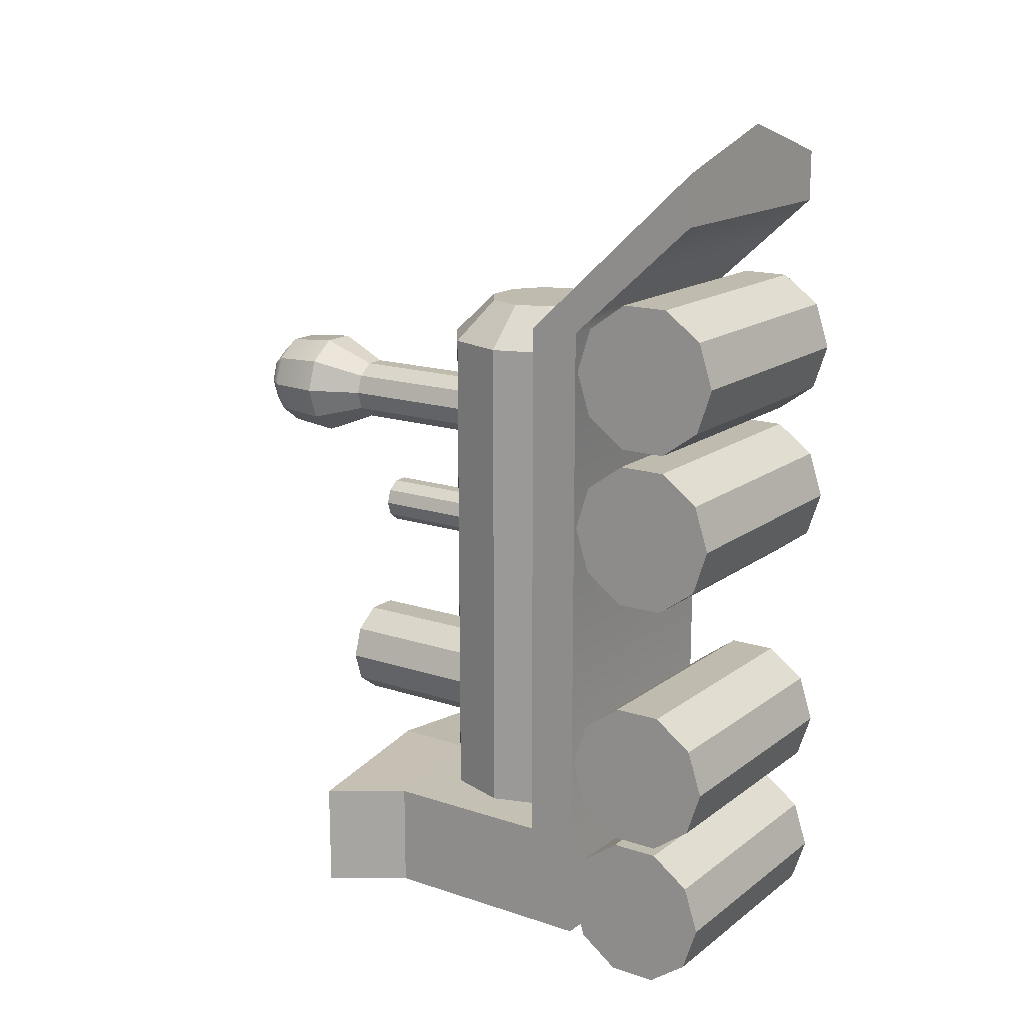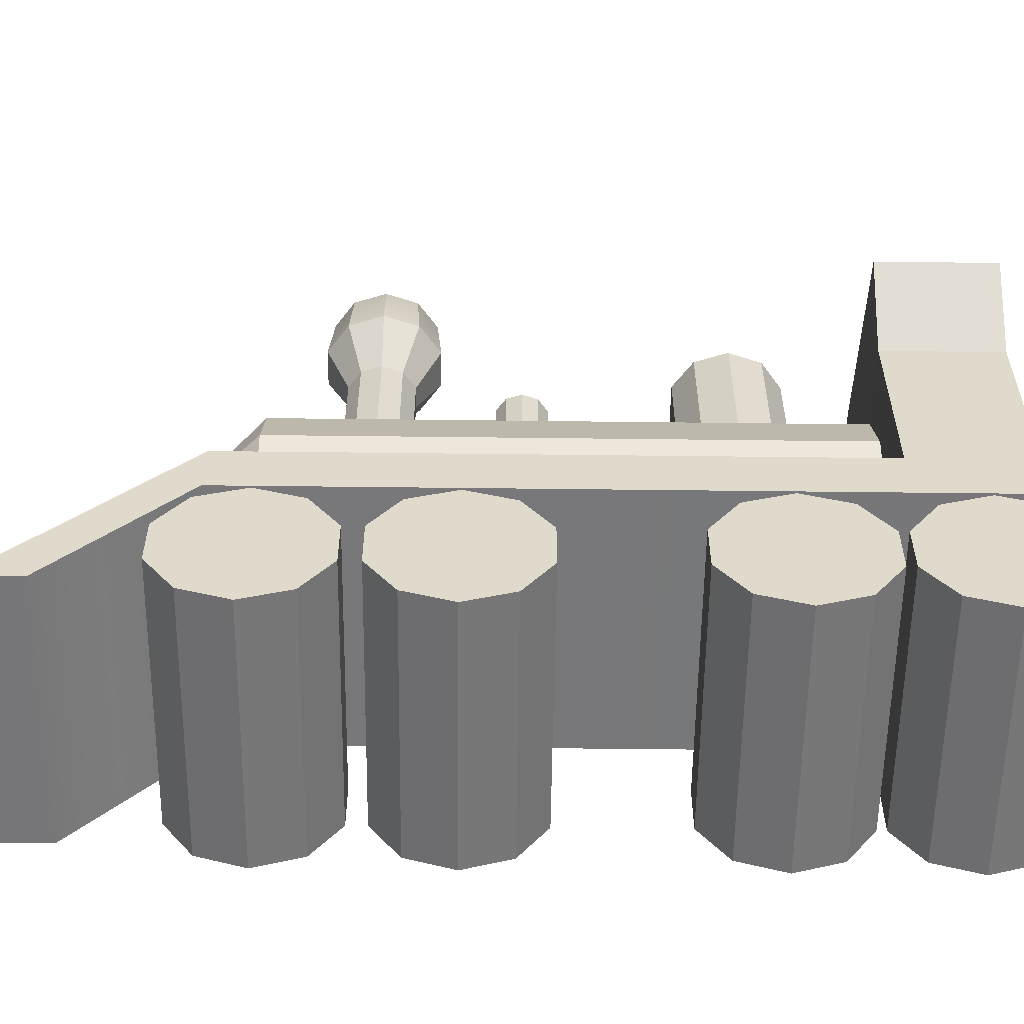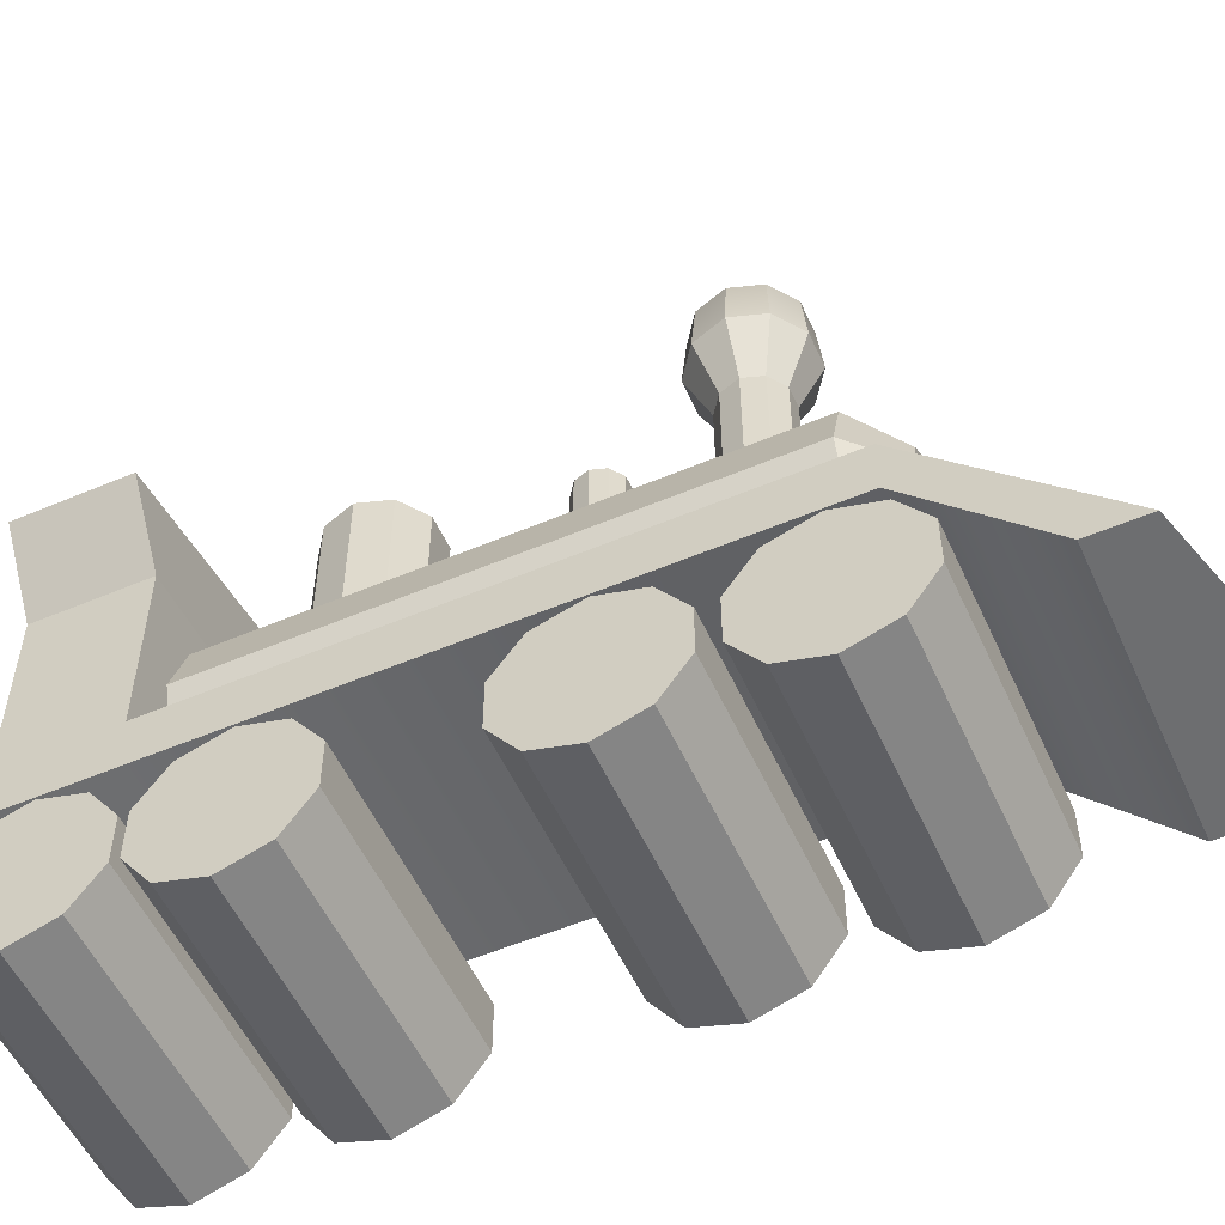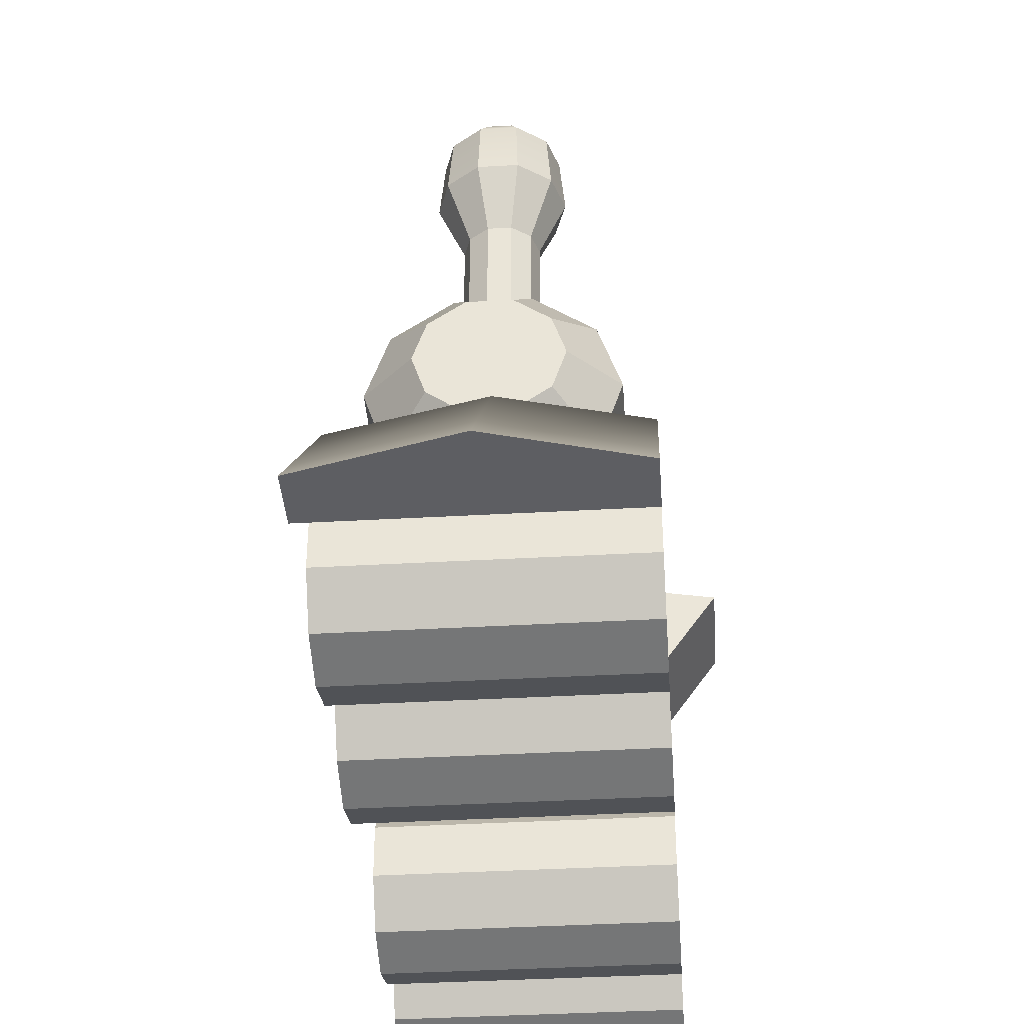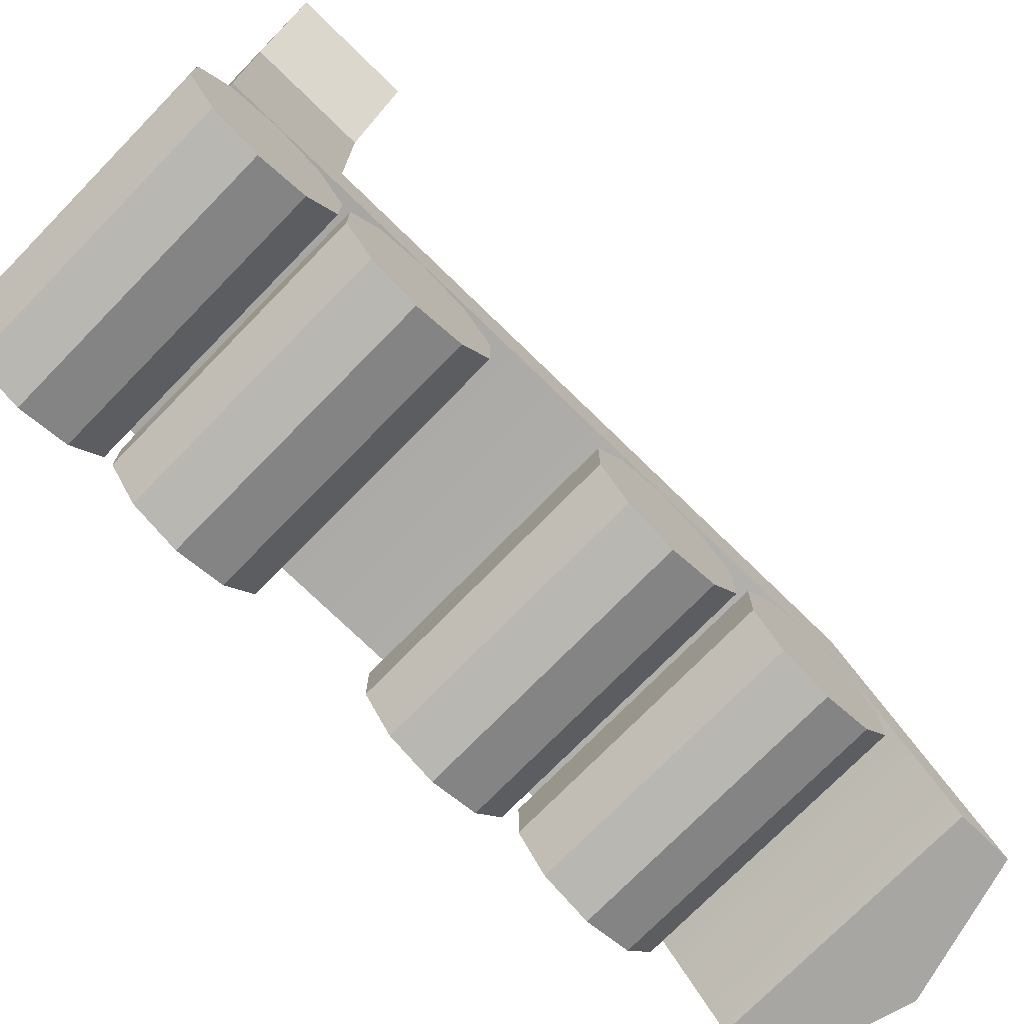
<metadata>
{"format":"obj","ext":"obj","renderer":"f3d","projection":"perspective","resolution":1024,"background":"white","views":[{"elev":16.2,"azim":-55.7,"up":"+Z"},{"elev":-57.2,"azim":89.3,"up":"+Y"},{"elev":-54.2,"azim":-65.8,"up":"+Y"},{"elev":-38.9,"azim":4.1,"up":"+Y"},{"elev":-74.0,"azim":-134.3,"up":"+Y"}]}
</metadata>
<code>
g default
v -0.5 0.3101 1.3
v 0.5 0.3101 1.3
v -0.5 0.5101 1.3
v 0.5 0.5101 1.3
v -0.5 0.5101 -1.3
v 0.5 0.5101 -1.3
v -0.5 0.3101 -1.3
v 0.5 0.3101 -1.3
v -0.5 -0.1893 1.753
v 0.5 -0.1893 1.753
v 0.5 -0.1893 1.953
v -0.5 -0.1893 1.953
v 0.01813 -0.1893 2.098
v 0.01813 0.5101 1.438
v 0.01813 0.5101 -1.3
v 0.01813 0.3101 -1.3
v 0.01813 0.3101 1.3
v 0.01813 -0.1893 1.753
v 0.5 0.5101 -0.8714
v 0.01813 0.5101 -0.8486
v -0.5 0.5101 -0.8714
v -0.5 0.3101 -0.8714
v 0.01813 0.3101 -0.8714
v 0.5 0.3101 -0.8714
v 0.01813 1.195 -0.8486
v 0.01813 1.195 -1.3
v 0.5 1.195 -0.8714
v 0.5 1.195 -1.3
v -0.5 1.195 -0.8714
v -0.5 1.195 -1.3
v 0.02506 1.571 -0.8486
v 0.02506 1.571 -1.3
v 0.691 1.472 -0.8714
v 0.691 1.472 -1.3
v -0.691 1.472 -0.8714
v -0.691 1.472 -1.3
g trainBody group1
f 9 18 13 12
f 3 14 20 21
f 5 15 16 7
f 22 23 17 1
f 2 24 19 4
f 22 1 3 21
f 1 17 18 9
f 2 4 11 10
f 14 3 12 13
f 3 1 9 12
f 4 14 13 11
f 20 14 4 19
f 16 15 6 8
f 17 23 24 2
f 18 17 2 10
f 13 18 10 11
f 32 31 33 34
f 35 31 32 36
f 7 22 21 5
f 7 16 23 22
f 24 23 16 8
f 19 24 8 6
f 20 19 27 25
f 19 6 28 27
f 6 15 26 28
f 21 20 25 29
f 15 5 30 26
f 5 21 29 30
f 25 27 33 31
f 27 28 34 33
f 28 26 32 34
f 29 25 31 35
f 26 30 36 32
f 30 29 35 36
g default
v 0.3236 1.01 -0.8364
v 0.1236 1.155 -0.8364
v -0.1236 1.155 -0.8364
v -0.3236 1.01 -0.8364
v -0.4 0.775 -0.8364
v -0.3236 0.5399 -0.8364
v -0.1236 0.3946 -0.8364
v 0.1236 0.3946 -0.8364
v 0.3236 0.5399 -0.8364
v 0.4 0.775 -0.8364
v 0.3236 1.01 1.164
v 0.1236 1.155 1.164
v -0.1236 1.155 1.164
v -0.3236 1.01 1.164
v -0.4 0.775 1.164
v -0.3236 0.5399 1.164
v -0.1236 0.3946 1.164
v 0.1236 0.3946 1.164
v 0.3236 0.5399 1.164
v 0.4 0.775 1.164
v 0 0.775 -0.8364
v 0.1909 0.9137 1.328
v 0.07291 0.9995 1.328
v -0 0.775 1.328
v -0.07291 0.9995 1.328
v -0.1909 0.9137 1.328
v -0.236 0.775 1.328
v -0.1909 0.6364 1.328
v -0.07291 0.5506 1.328
v 0.07291 0.5506 1.328
v 0.1909 0.6364 1.328
v 0.236 0.775 1.328
g group1 Fuselage
f 37 38 48 47
f 38 39 49 48
f 39 40 50 49
f 40 41 51 50
f 41 42 52 51
f 42 43 53 52
f 43 44 54 53
f 44 45 55 54
f 45 46 56 55
f 46 37 47 56
f 38 37 57
f 39 38 57
f 40 39 57
f 41 40 57
f 42 41 57
f 43 42 57
f 44 43 57
f 45 44 57
f 46 45 57
f 37 46 57
f 58 59 60
f 59 61 60
f 61 62 60
f 62 63 60
f 63 64 60
f 64 65 60
f 65 66 60
f 66 67 60
f 67 68 60
f 68 58 60
f 47 48 59 58
f 48 49 61 59
f 49 50 62 61
f 50 51 63 62
f 51 52 64 63
f 52 53 65 64
f 53 54 66 65
f 54 55 67 66
f 55 56 68 67
f 56 47 58 68
g default
v 0.5 0.2427 0.9716
v 0.5 0.0927 0.8626
v 0.5 -0.0927 0.8626
v 0.5 -0.2427 0.9716
v 0.5 -0.3 1.148
v 0.5 -0.2427 1.324
v 0.5 -0.0927 1.433
v 0.5 0.0927 1.433
v 0.5 0.2427 1.324
v 0.5 0.3 1.148
v -0.5 0.2427 0.9716
v -0.5 0.0927 0.8626
v -0.5 -0.0927 0.8626
v -0.5 -0.2427 0.9716
v -0.5 -0.3 1.148
v -0.5 -0.2427 1.324
v -0.5 -0.0927 1.433
v -0.5 0.0927 1.433
v -0.5 0.2427 1.324
v -0.5 0.3 1.148
v 0.5 0 1.148
v -0.5 0 1.148
g group1 trainwheel
f 69 70 80 79
f 70 71 81 80
f 71 72 82 81
f 72 73 83 82
f 73 74 84 83
f 74 75 85 84
f 75 76 86 85
f 76 77 87 86
f 77 78 88 87
f 78 69 79 88
f 70 69 89
f 71 70 89
f 72 71 89
f 73 72 89
f 74 73 89
f 75 74 89
f 76 75 89
f 77 76 89
f 78 77 89
f 69 78 89
f 79 80 90
f 80 81 90
f 81 82 90
f 82 83 90
f 83 84 90
f 84 85 90
f 85 86 90
f 86 87 90
f 87 88 90
f 88 79 90
g default
v 0.5 0.2427 0.329
v 0.5 0.0927 0.22
v 0.5 -0.0927 0.22
v 0.5 -0.2427 0.329
v 0.5 -0.3 0.5053
v 0.5 -0.2427 0.6817
v 0.5 -0.0927 0.7906
v 0.5 0.0927 0.7906
v 0.5 0.2427 0.6817
v 0.5 0.3 0.5053
v -0.5 0.2427 0.329
v -0.5 0.0927 0.22
v -0.5 -0.0927 0.22
v -0.5 -0.2427 0.329
v -0.5 -0.3 0.5053
v -0.5 -0.2427 0.6817
v -0.5 -0.0927 0.7906
v -0.5 0.0927 0.7906
v -0.5 0.2427 0.6817
v -0.5 0.3 0.5053
v 0.5 0 0.5053
v -0.5 0 0.5053
g group1 trainwheel1
f 91 92 102 101
f 92 93 103 102
f 93 94 104 103
f 94 95 105 104
f 95 96 106 105
f 96 97 107 106
f 97 98 108 107
f 98 99 109 108
f 99 100 110 109
f 100 91 101 110
f 92 91 111
f 93 92 111
f 94 93 111
f 95 94 111
f 96 95 111
f 97 96 111
f 98 97 111
f 99 98 111
f 100 99 111
f 91 100 111
f 101 102 112
f 102 103 112
f 103 104 112
f 104 105 112
f 105 106 112
f 106 107 112
f 107 108 112
f 108 109 112
f 109 110 112
f 110 101 112
g default
v 0.5 0.2427 -0.6926
v 0.5 0.0927 -0.8015
v 0.5 -0.0927 -0.8015
v 0.5 -0.2427 -0.6926
v 0.5 -0.3 -0.5162
v 0.5 -0.2427 -0.3399
v 0.5 -0.0927 -0.2309
v 0.5 0.0927 -0.2309
v 0.5 0.2427 -0.3399
v 0.5 0.3 -0.5162
v -0.5 0.2427 -0.6926
v -0.5 0.0927 -0.8015
v -0.5 -0.0927 -0.8015
v -0.5 -0.2427 -0.6926
v -0.5 -0.3 -0.5162
v -0.5 -0.2427 -0.3399
v -0.5 -0.0927 -0.2309
v -0.5 0.0927 -0.2309
v -0.5 0.2427 -0.3399
v -0.5 0.3 -0.5162
v 0.5 0 -0.5162
v -0.5 0 -0.5162
g group1 trainwheel2
f 113 114 124 123
f 114 115 125 124
f 115 116 126 125
f 116 117 127 126
f 117 118 128 127
f 118 119 129 128
f 119 120 130 129
f 120 121 131 130
f 121 122 132 131
f 122 113 123 132
f 114 113 133
f 115 114 133
f 116 115 133
f 117 116 133
f 118 117 133
f 119 118 133
f 120 119 133
f 121 120 133
f 122 121 133
f 113 122 133
f 123 124 134
f 124 125 134
f 125 126 134
f 126 127 134
f 127 128 134
f 128 129 134
f 129 130 134
f 130 131 134
f 131 132 134
f 132 123 134
g default
v 0.5 0.2427 -1.296
v 0.5 0.0927 -1.405
v 0.5 -0.0927 -1.405
v 0.5 -0.2427 -1.296
v 0.5 -0.3 -1.12
v 0.5 -0.2427 -0.9435
v 0.5 -0.0927 -0.8345
v 0.5 0.0927 -0.8345
v 0.5 0.2427 -0.9435
v 0.5 0.3 -1.12
v -0.5 0.2427 -1.296
v -0.5 0.0927 -1.405
v -0.5 -0.0927 -1.405
v -0.5 -0.2427 -1.296
v -0.5 -0.3 -1.12
v -0.5 -0.2427 -0.9435
v -0.5 -0.0927 -0.8345
v -0.5 0.0927 -0.8345
v -0.5 0.2427 -0.9435
v -0.5 0.3 -1.12
v 0.5 0 -1.12
v -0.5 0 -1.12
g group1 trainwheel3
f 135 136 146 145
f 136 137 147 146
f 137 138 148 147
f 138 139 149 148
f 139 140 150 149
f 140 141 151 150
f 141 142 152 151
f 142 143 153 152
f 143 144 154 153
f 144 135 145 154
f 136 135 155
f 137 136 155
f 138 137 155
f 139 138 155
f 140 139 155
f 141 140 155
f 142 141 155
f 143 142 155
f 144 143 155
f 135 144 155
f 145 146 156
f 146 147 156
f 147 148 156
f 148 149 156
f 149 150 156
f 150 151 156
f 151 152 156
f 152 153 156
f 153 154 156
f 154 145 156
g default
v -0.1033 1.709 0.739
v -0.03948 1.709 0.6926
v 0.03948 1.709 0.6926
v 0.1033 1.709 0.739
v 0.1277 1.709 0.8141
v 0.1033 1.709 0.8892
v 0.03948 1.709 0.9356
v -0.03948 1.709 0.9356
v -0.1033 1.709 0.8892
v -0.1277 1.709 0.8141
v -0.1033 1.13 0.739
v -0.03948 1.13 0.6926
v 0.03948 1.13 0.6926
v 0.1033 1.13 0.739
v 0.1277 1.13 0.8141
v 0.1033 1.13 0.8892
v 0.03948 1.13 0.9356
v -0.03948 1.13 0.9356
v -0.1033 1.13 0.8892
v -0.1277 1.13 0.8141
v -0 1.13 0.8141
v -0.1769 1.919 0.6856
v -0.06757 1.919 0.6061
v 0.06757 1.919 0.6061
v 0.1769 1.919 0.6856
v 0.2187 1.919 0.8141
v 0.1769 1.919 0.9427
v 0.06757 1.919 1.022
v -0.06757 1.919 1.022
v -0.1769 1.919 0.9427
v -0.2187 1.919 0.8141
v -0.1612 2.126 0.697
v -0.06158 2.126 0.6246
v 0.06158 2.126 0.6246
v 0.1612 2.126 0.697
v 0.1993 2.126 0.8141
v 0.1612 2.126 0.9313
v 0.06158 2.126 1.004
v -0.06158 2.126 1.004
v -0.1612 2.126 0.9313
v -0.1993 2.126 0.8141
v -0.1064 2.207 0.7368
v -0.04064 2.207 0.6891
v -0 2.207 0.8141
v 0.04064 2.207 0.6891
v 0.1064 2.207 0.7368
v 0.1315 2.207 0.8141
v 0.1064 2.207 0.8914
v 0.04064 2.207 0.9392
v -0.04064 2.207 0.9392
v -0.1064 2.207 0.8914
v -0.1315 2.207 0.8141
g group1 SmokeStack
f 157 158 168 167
f 158 159 169 168
f 159 160 170 169
f 160 161 171 170
f 161 162 172 171
f 162 163 173 172
f 163 164 174 173
f 164 165 175 174
f 165 166 176 175
f 166 157 167 176
f 199 198 200
f 201 199 200
f 202 201 200
f 203 202 200
f 204 203 200
f 205 204 200
f 206 205 200
f 207 206 200
f 208 207 200
f 198 208 200
f 167 168 177
f 168 169 177
f 169 170 177
f 170 171 177
f 171 172 177
f 172 173 177
f 173 174 177
f 174 175 177
f 175 176 177
f 176 167 177
f 158 157 178 179
f 159 158 179 180
f 160 159 180 181
f 161 160 181 182
f 162 161 182 183
f 163 162 183 184
f 164 163 184 185
f 165 164 185 186
f 166 165 186 187
f 157 166 187 178
f 179 178 188 189
f 180 179 189 190
f 181 180 190 191
f 182 181 191 192
f 183 182 192 193
f 184 183 193 194
f 185 184 194 195
f 186 185 195 196
f 187 186 196 197
f 178 187 197 188
f 189 188 198 199
f 190 189 199 201
f 191 190 201 202
f 192 191 202 203
f 193 192 203 204
f 194 193 204 205
f 195 194 205 206
f 196 195 206 207
f 197 196 207 208
f 188 197 208 198
g default
v -0.1665 1.695 -0.5423
v -0.06359 1.695 -0.617
v 0.06359 1.695 -0.617
v 0.1665 1.695 -0.5423
v 0.2058 1.695 -0.4213
v 0.1665 1.695 -0.3004
v 0.06359 1.695 -0.2256
v -0.06359 1.695 -0.2256
v -0.1665 1.695 -0.3004
v -0.2058 1.695 -0.4213
v -0.1665 1.009 -0.5423
v -0.06359 1.009 -0.617
v 0.06359 1.009 -0.617
v 0.1665 1.009 -0.5423
v 0.2058 1.009 -0.4213
v 0.1665 1.009 -0.3004
v 0.06359 1.009 -0.2256
v -0.06359 1.009 -0.2256
v -0.1665 1.009 -0.3004
v -0.2058 1.009 -0.4213
v 0 1.695 -0.4213
v 0 1.009 -0.4213
g group1 Pipe1
f 209 210 220 219
f 210 211 221 220
f 211 212 222 221
f 212 213 223 222
f 213 214 224 223
f 214 215 225 224
f 215 216 226 225
f 216 217 227 226
f 217 218 228 227
f 218 209 219 228
f 210 209 229
f 211 210 229
f 212 211 229
f 213 212 229
f 214 213 229
f 215 214 229
f 216 215 229
f 217 216 229
f 218 217 229
f 209 218 229
f 219 220 230
f 220 221 230
f 221 222 230
f 222 223 230
f 223 224 230
f 224 225 230
f 225 226 230
f 226 227 230
f 227 228 230
f 228 219 230
g default
v -0.07796 1.573 0.2553
v -0.02978 1.573 0.2203
v 0.02978 1.573 0.2203
v 0.07796 1.573 0.2553
v 0.09637 1.573 0.3119
v 0.07796 1.573 0.3685
v 0.02978 1.573 0.4036
v -0.02978 1.573 0.4036
v -0.07796 1.573 0.3685
v -0.09637 1.573 0.3119
v -0.07796 1.132 0.2553
v -0.02978 1.132 0.2203
v 0.02978 1.132 0.2203
v 0.07796 1.132 0.2553
v 0.09637 1.132 0.3119
v 0.07796 1.132 0.3685
v 0.02978 1.132 0.4036
v -0.02978 1.132 0.4036
v -0.07796 1.132 0.3685
v -0.09637 1.132 0.3119
v 0 1.573 0.3119
v 0 1.132 0.3119
g group1 Pipe
f 231 232 242 241
f 232 233 243 242
f 233 234 244 243
f 234 235 245 244
f 235 236 246 245
f 236 237 247 246
f 237 238 248 247
f 238 239 249 248
f 239 240 250 249
f 240 231 241 250
f 232 231 251
f 233 232 251
f 234 233 251
f 235 234 251
f 236 235 251
f 237 236 251
f 238 237 251
f 239 238 251
f 240 239 251
f 231 240 251
f 241 242 252
f 242 243 252
f 243 244 252
f 244 245 252
f 245 246 252
f 246 247 252
f 247 248 252
f 248 249 252
f 249 250 252
f 250 241 252

</code>
